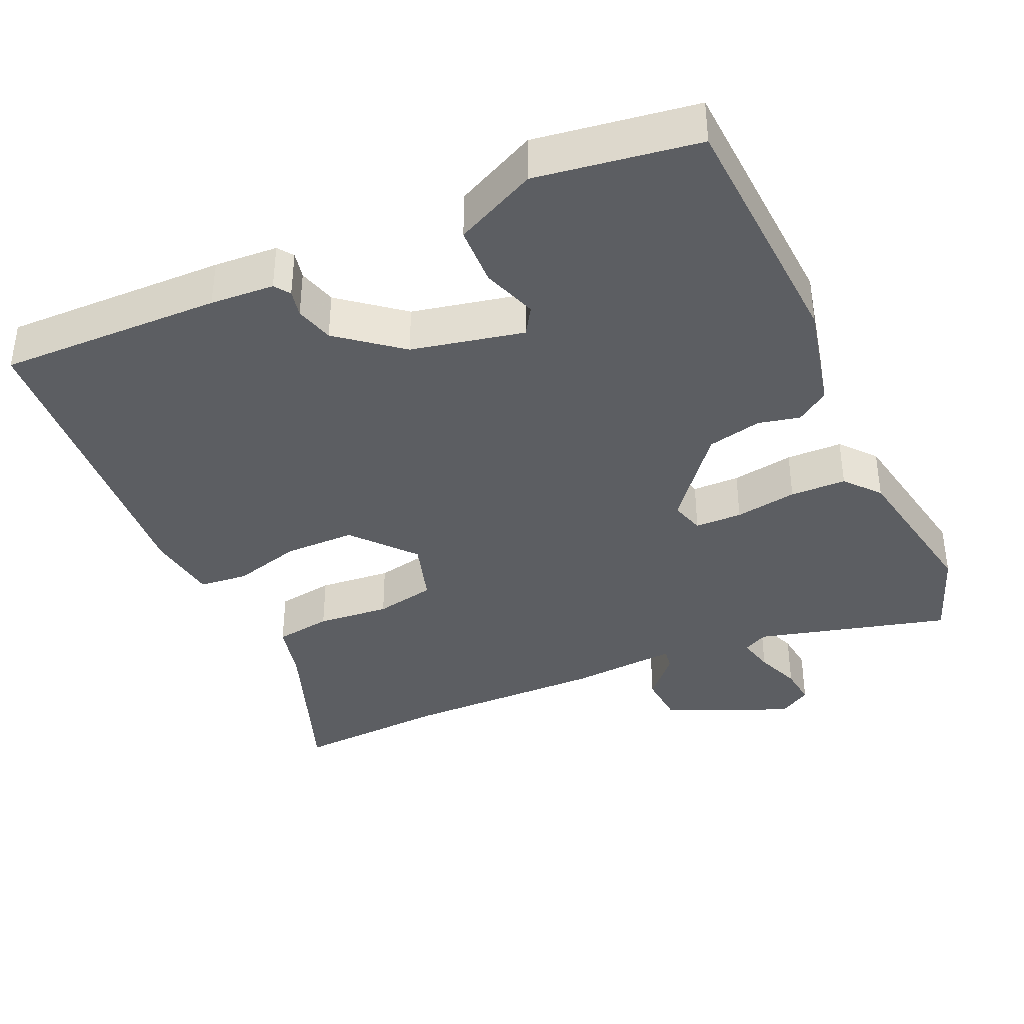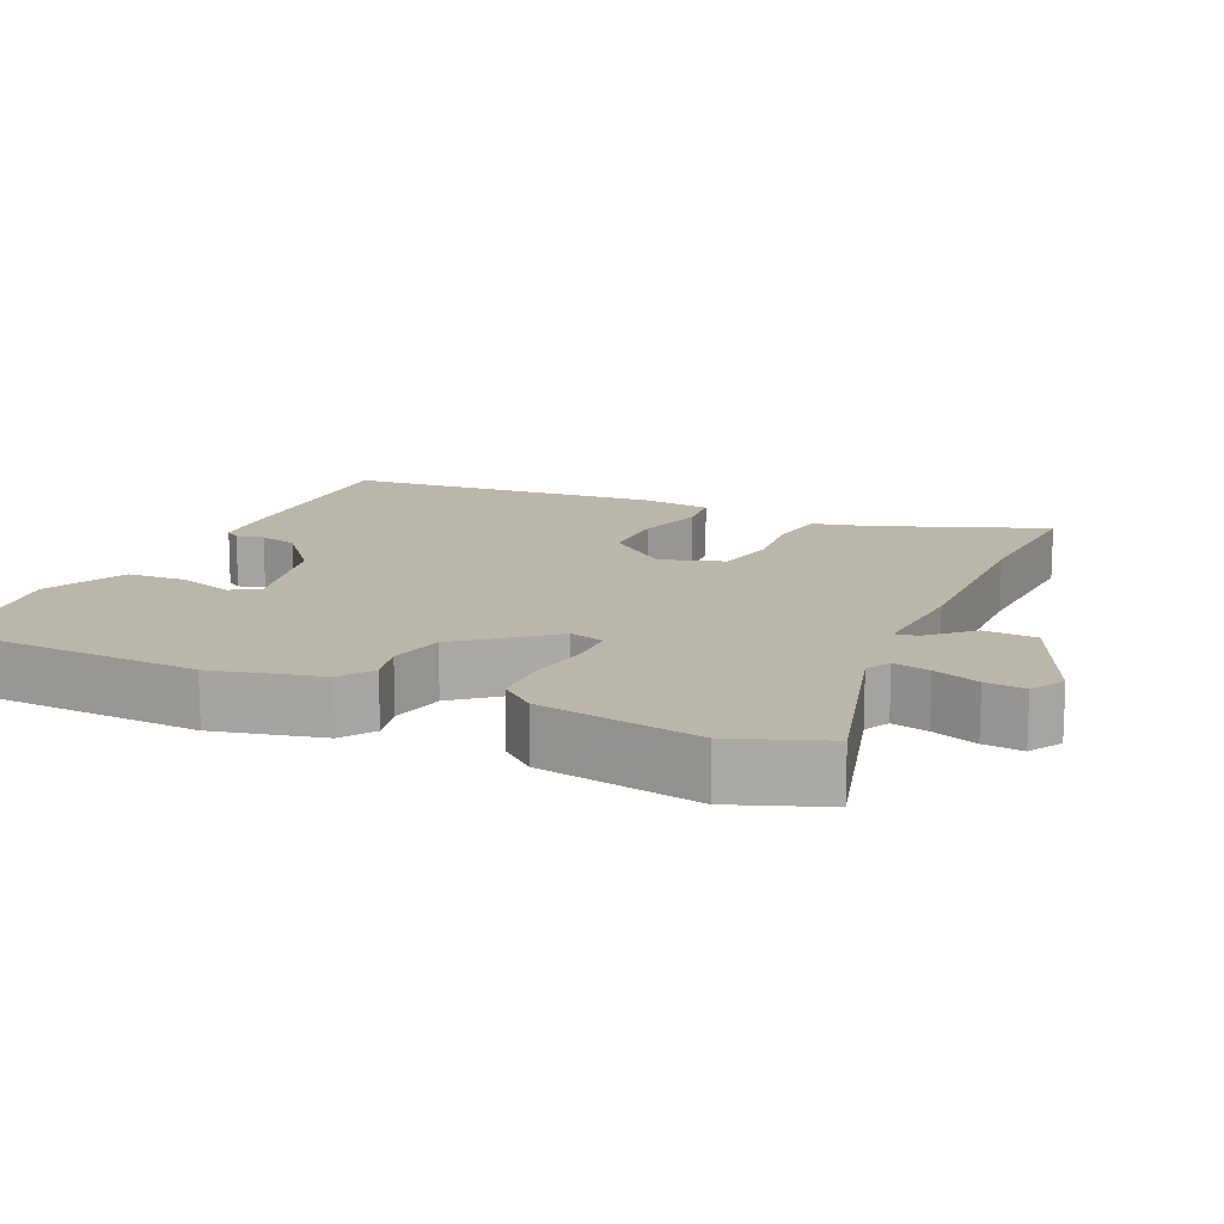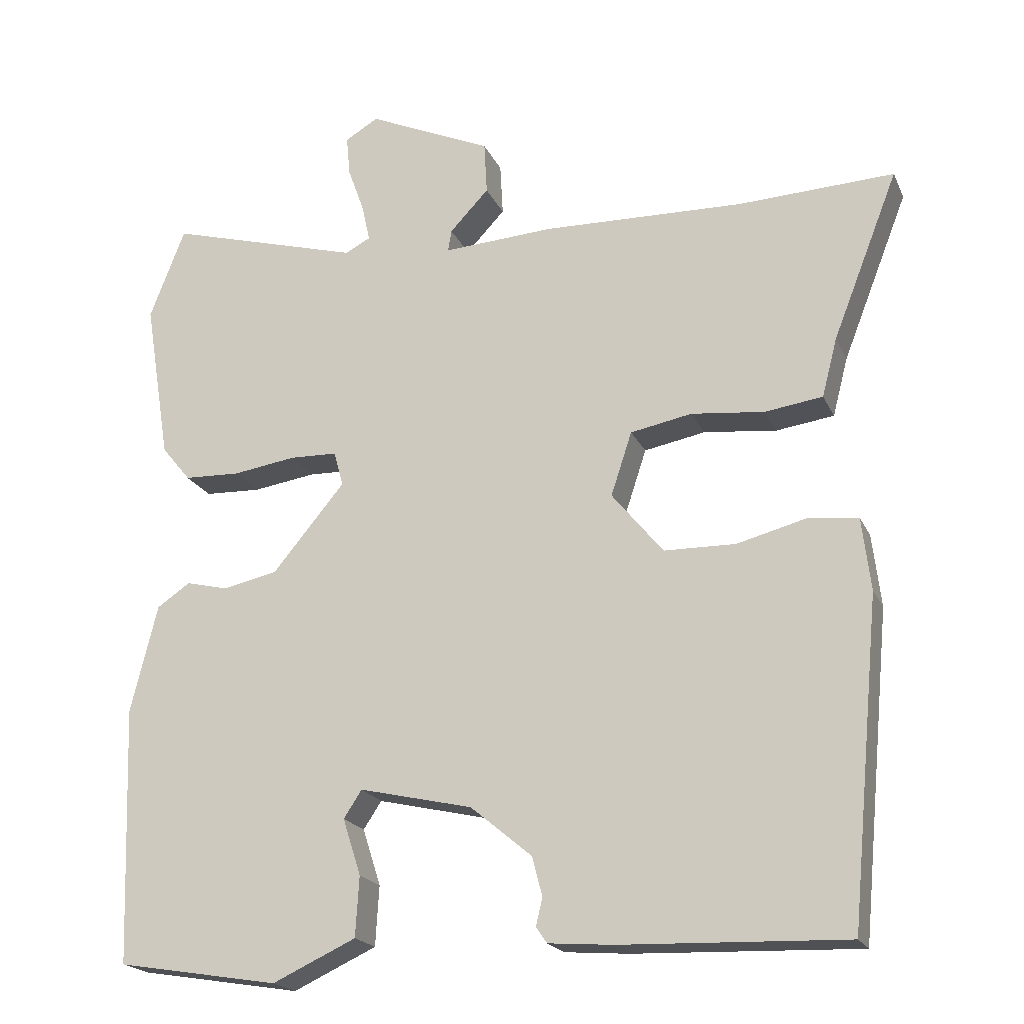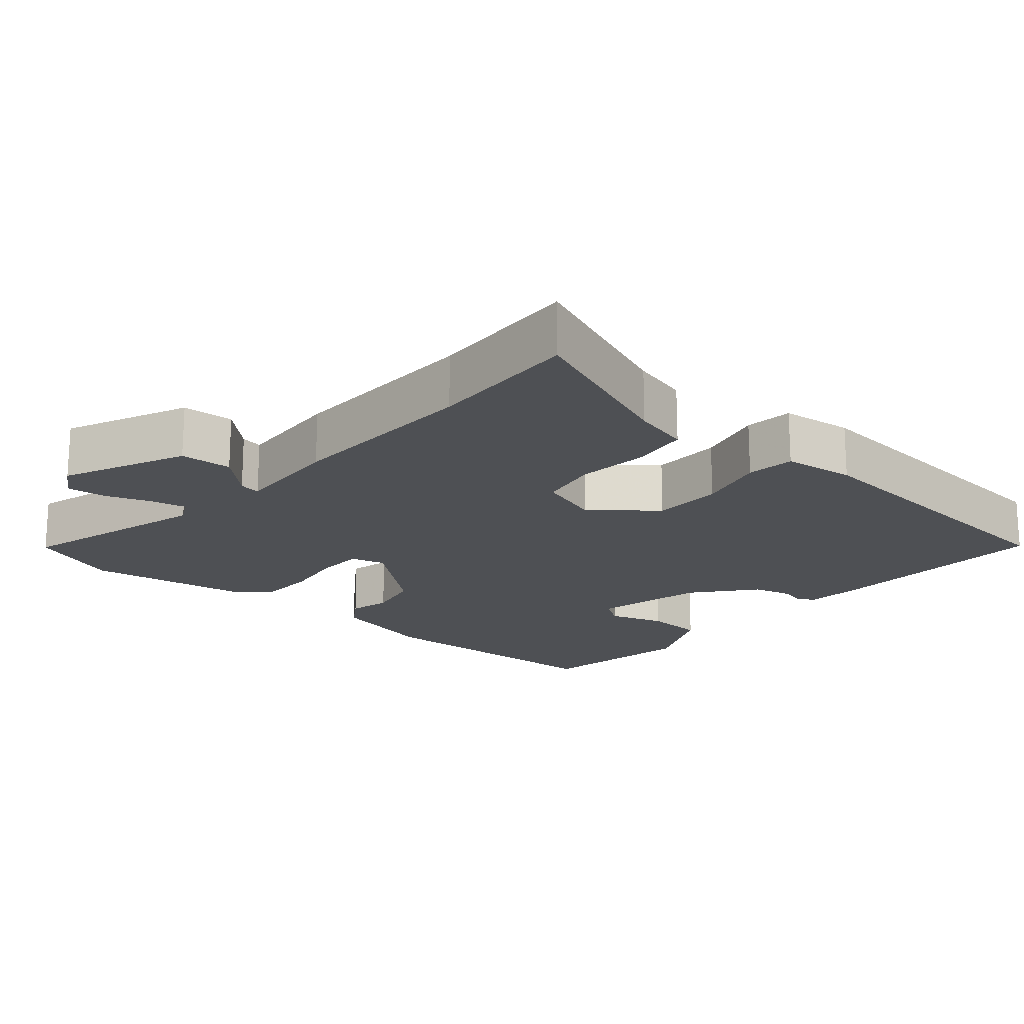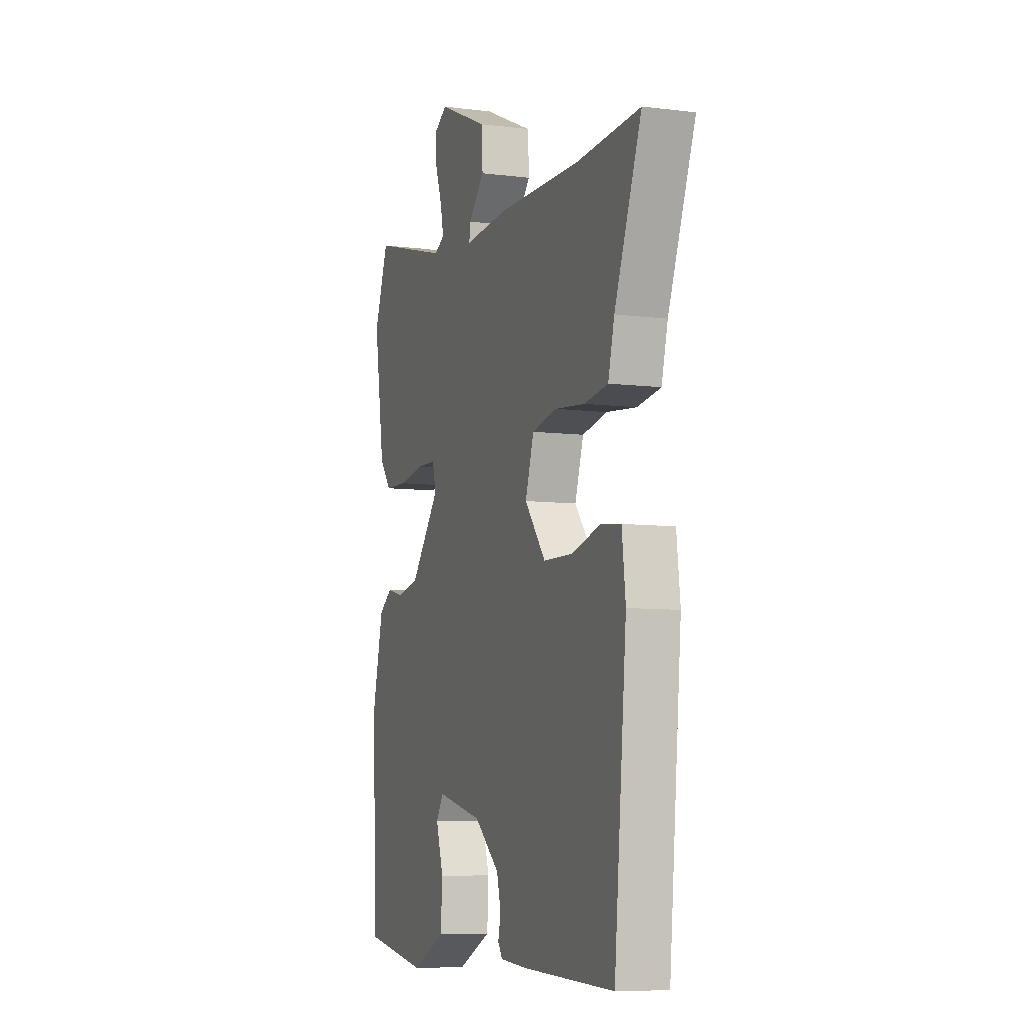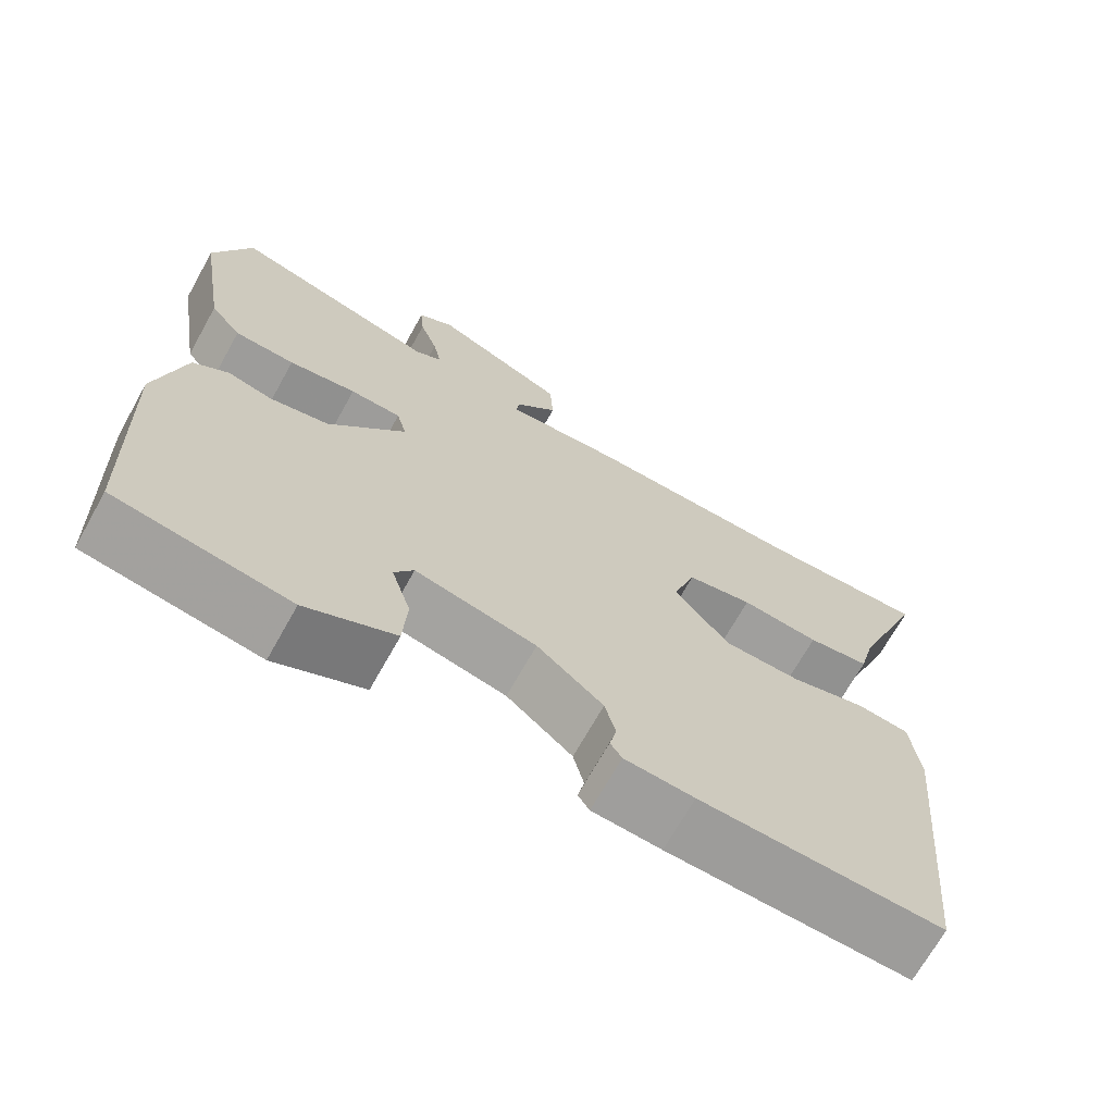
<metadata>
{"format":"obj","ext":"obj","renderer":"f3d","projection":"perspective","resolution":1024,"background":"white","views":[{"elev":-38.0,"azim":-154.8,"up":"+Y"},{"elev":14.0,"azim":-65.1,"up":"+Y"},{"elev":-20.2,"azim":19.1,"up":"+Z"},{"elev":-18.6,"azim":49.4,"up":"+Y"},{"elev":-7.8,"azim":70.6,"up":"+Z"},{"elev":-69.4,"azim":-29.2,"up":"+Z"}]}
</metadata>
<code>
v 0.394 0.07 0.496
v 0.61 0.07 0.505
v 0.519 0.07 0.273
v 0.498 0.07 0.192
v 0.418 0.07 0.181
v 0.317 0.07 0.192
v 0.232 0.07 0.176
v 0.203 0.07 0.088
v 0.274 0.07 0.001
v 0.373 0.07 -0.001
v 0.47 0.07 0.024
v 0.538 0.07 0.016
v 0.55 0.07 -0.085
v 0.508 0.07 -0.529
v 0.197 0.07 -0.518
v 0.108 0.07 -0.511
v 0.093 0.07 -0.489
v 0.102 0.07 -0.451
v 0.088 0.07 -0.397
v 0.003 0.07 -0.326
v -0.153 0.07 -0.29
v -0.178 0.07 -0.328
v -0.153 0.07 -0.406
v -0.158 0.07 -0.489
v -0.273 0.07 -0.542
v -0.497 0.07 -0.505
v -0.51 0.07 -0.149
v -0.473 0.07 0.001
v -0.427 0.07 0.032
v -0.369 0.07 0.018
v -0.293 0.07 0.034
v -0.193 0.07 0.154
v -0.206 0.07 0.202
v -0.272 0.07 0.204
v -0.359 0.07 0.191
v -0.437 0.07 0.194
v -0.477 0.07 0.243
v -0.513 0.07 0.466
v -0.464 0.07 0.593
v -0.196 0.07 0.517
v -0.161 0.07 0.535
v -0.172 0.07 0.586
v -0.195 0.07 0.65
v -0.2 0.07 0.705
v -0.154 0.07 0.732
v 0.018 0.07 0.655
v 0.022 0.07 0.582
v -0.032 0.07 0.525
v -0.037 0.07 0.495
v 0.116 0.07 0.504
v 0.394 0 0.496
v 0.61 0 0.505
v 0.519 0 0.273
v 0.498 0 0.192
v 0.418 0 0.181
v 0.317 0 0.192
v 0.232 0 0.176
v 0.203 0 0.088
v 0.274 0 0.001
v 0.373 0 -0.001
v 0.47 0 0.024
v 0.538 0 0.016
v 0.55 0 -0.085
v 0.508 0 -0.529
v 0.197 0 -0.518
v 0.108 0 -0.511
v 0.093 0 -0.489
v 0.102 0 -0.451
v 0.088 0 -0.397
v 0.003 0 -0.326
v -0.153 0 -0.29
v -0.178 0 -0.328
v -0.153 0 -0.406
v -0.158 0 -0.489
v -0.273 0 -0.542
v -0.497 0 -0.505
v -0.51 0 -0.149
v -0.473 0 0.001
v -0.427 0 0.032
v -0.369 0 0.018
v -0.293 0 0.034
v -0.193 0 0.154
v -0.206 0 0.202
v -0.272 0 0.204
v -0.359 0 0.191
v -0.437 0 0.194
v -0.477 0 0.243
v -0.513 0 0.466
v -0.464 0 0.593
v -0.196 0 0.517
v -0.161 0 0.535
v -0.172 0 0.586
v -0.195 0 0.65
v -0.2 0 0.705
v -0.154 0 0.732
v 0.018 0 0.655
v 0.022 0 0.582
v -0.032 0 0.525
v -0.037 0 0.495
v 0.116 0 0.504
f 49 50 1
f 45 46 47 48
f 45 48 49
f 42 43 44 45
f 41 42 45 49
f 40 41 49
f 37 38 39 40
f 37 40 49
f 34 35 36 37
f 33 34 37 49
f 32 33 49 1
f 27 28 29 30
f 27 30 31
f 26 27 31
f 22 23 24 25
f 22 25 26 31
f 15 16 17 18
f 15 18 19
f 14 15 19
f 13 14 19 20
f 10 11 12 13
f 9 10 13 20
f 3 4 5 6
f 3 6 7
f 2 3 7
f 1 2 7
f 32 1 7
f 21 22 31 32
f 21 32 7 8
f 8 9 20 21
f 51 100 99
f 98 97 96 95
f 99 98 95
f 95 94 93 92
f 99 95 92 91
f 99 91 90
f 90 89 88 87
f 99 90 87
f 87 86 85 84
f 99 87 84 83
f 51 99 83 82
f 80 79 78 77
f 81 80 77
f 81 77 76
f 75 74 73 72
f 81 76 75 72
f 68 67 66 65
f 69 68 65
f 69 65 64
f 70 69 64 63
f 63 62 61 60
f 70 63 60 59
f 56 55 54 53
f 57 56 53
f 57 53 52
f 57 52 51
f 57 51 82
f 82 81 72 71
f 58 57 82 71
f 71 70 59 58
f 1 51 52 2
f 2 52 53 3
f 3 53 54 4
f 4 54 55 5
f 5 55 56 6
f 6 56 57 7
f 7 57 58 8
f 8 58 59 9
f 9 59 60 10
f 10 60 61 11
f 11 61 62 12
f 12 62 63 13
f 13 63 64 14
f 14 64 65 15
f 15 65 66 16
f 16 66 67 17
f 17 67 68 18
f 18 68 69 19
f 19 69 70 20
f 20 70 71 21
f 21 71 72 22
f 22 72 73 23
f 23 73 74 24
f 24 74 75 25
f 25 75 76 26
f 26 76 77 27
f 27 77 78 28
f 28 78 79 29
f 29 79 80 30
f 30 80 81 31
f 31 81 82 32
f 32 82 83 33
f 33 83 84 34
f 34 84 85 35
f 35 85 86 36
f 36 86 87 37
f 37 87 88 38
f 38 88 89 39
f 39 89 90 40
f 40 90 91 41
f 41 91 92 42
f 42 92 93 43
f 43 93 94 44
f 44 94 95 45
f 45 95 96 46
f 46 96 97 47
f 47 97 98 48
f 48 98 99 49
f 49 99 100 50
f 50 100 51 1

</code>
